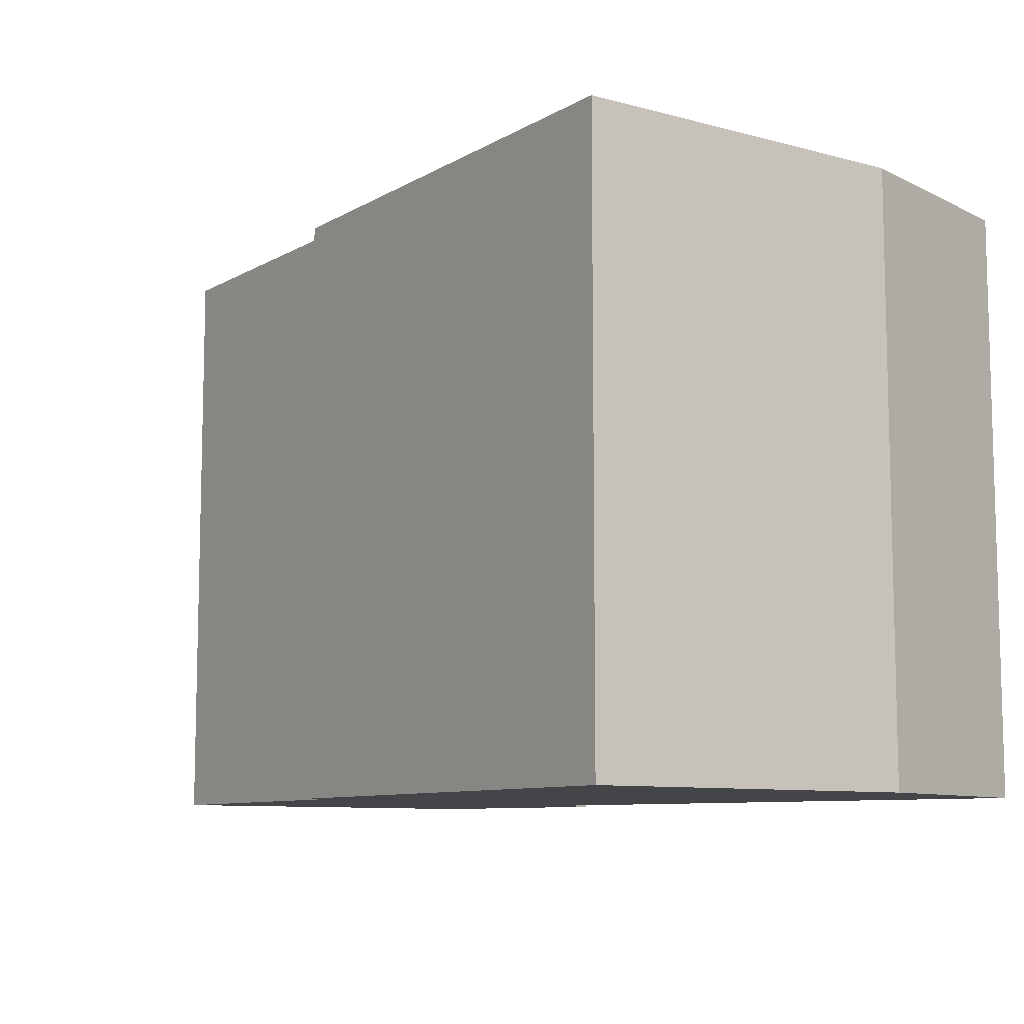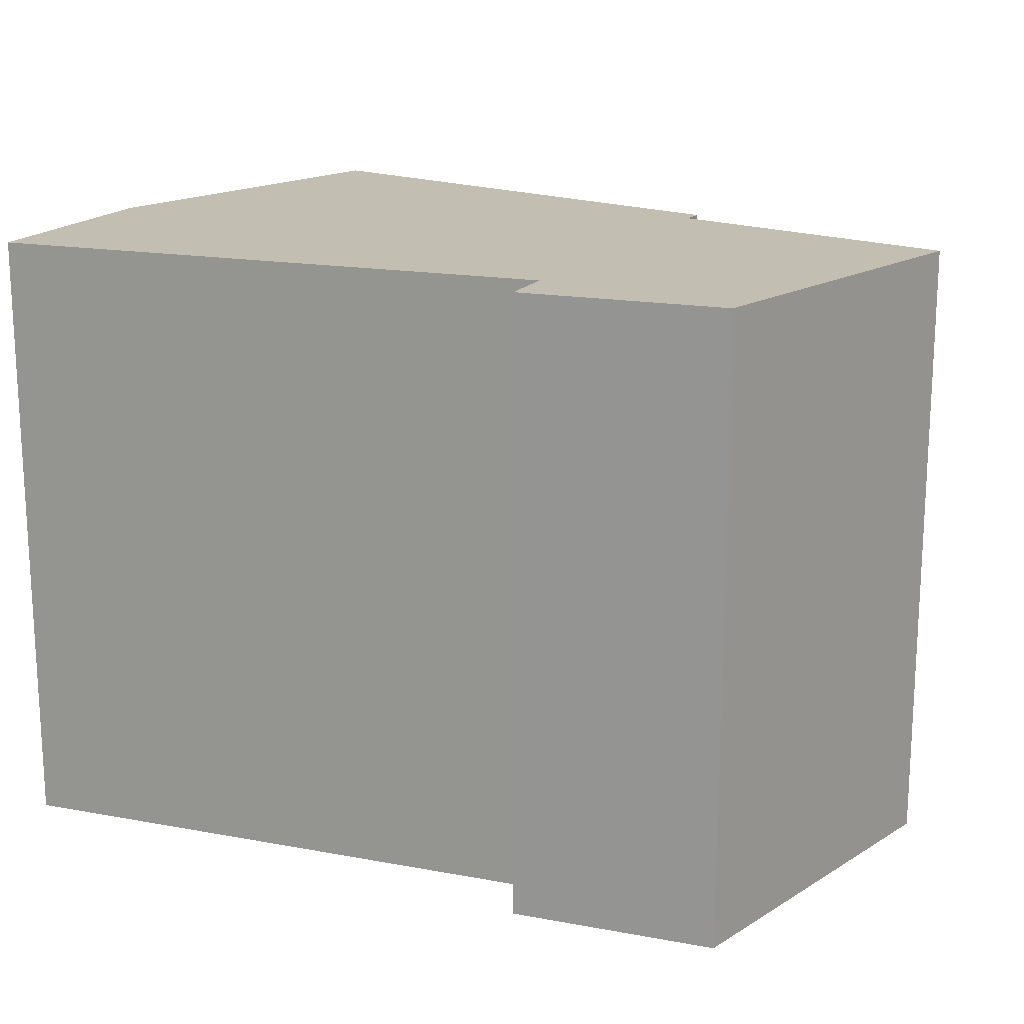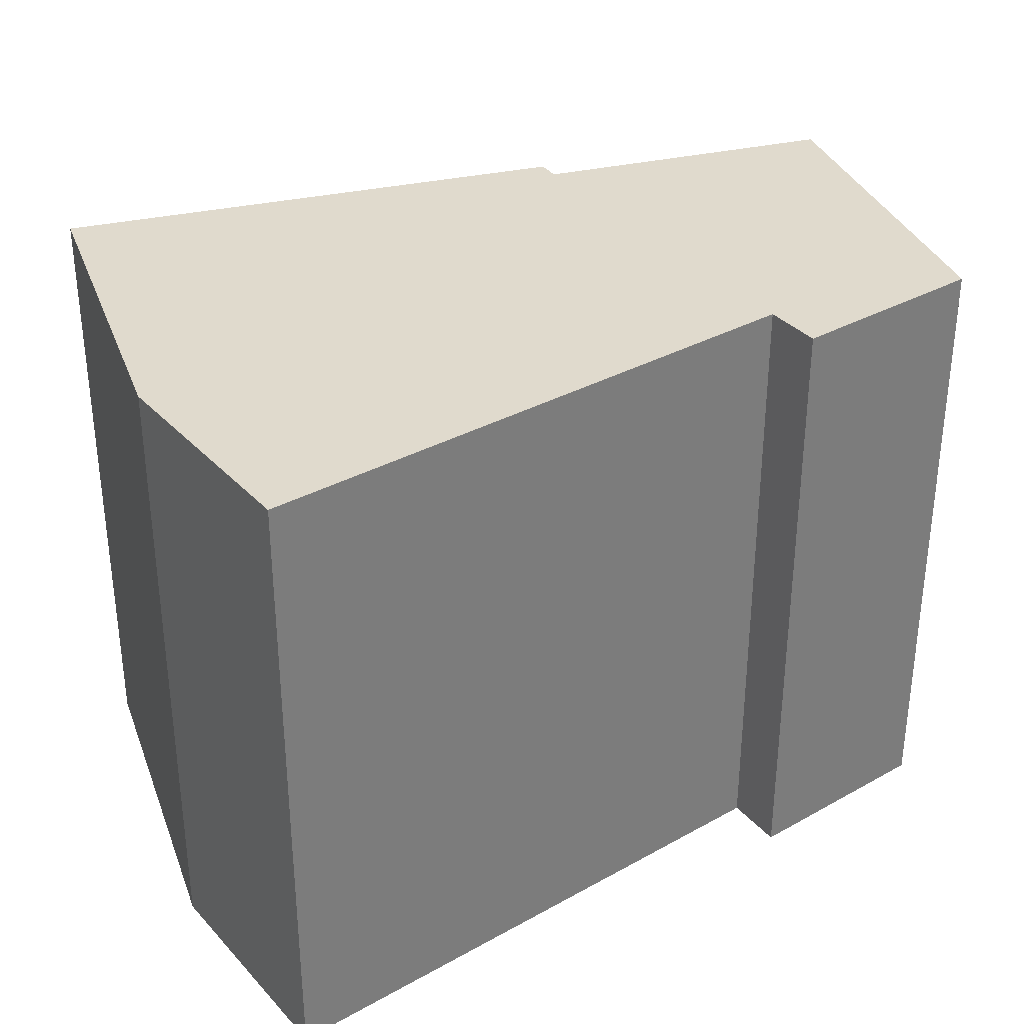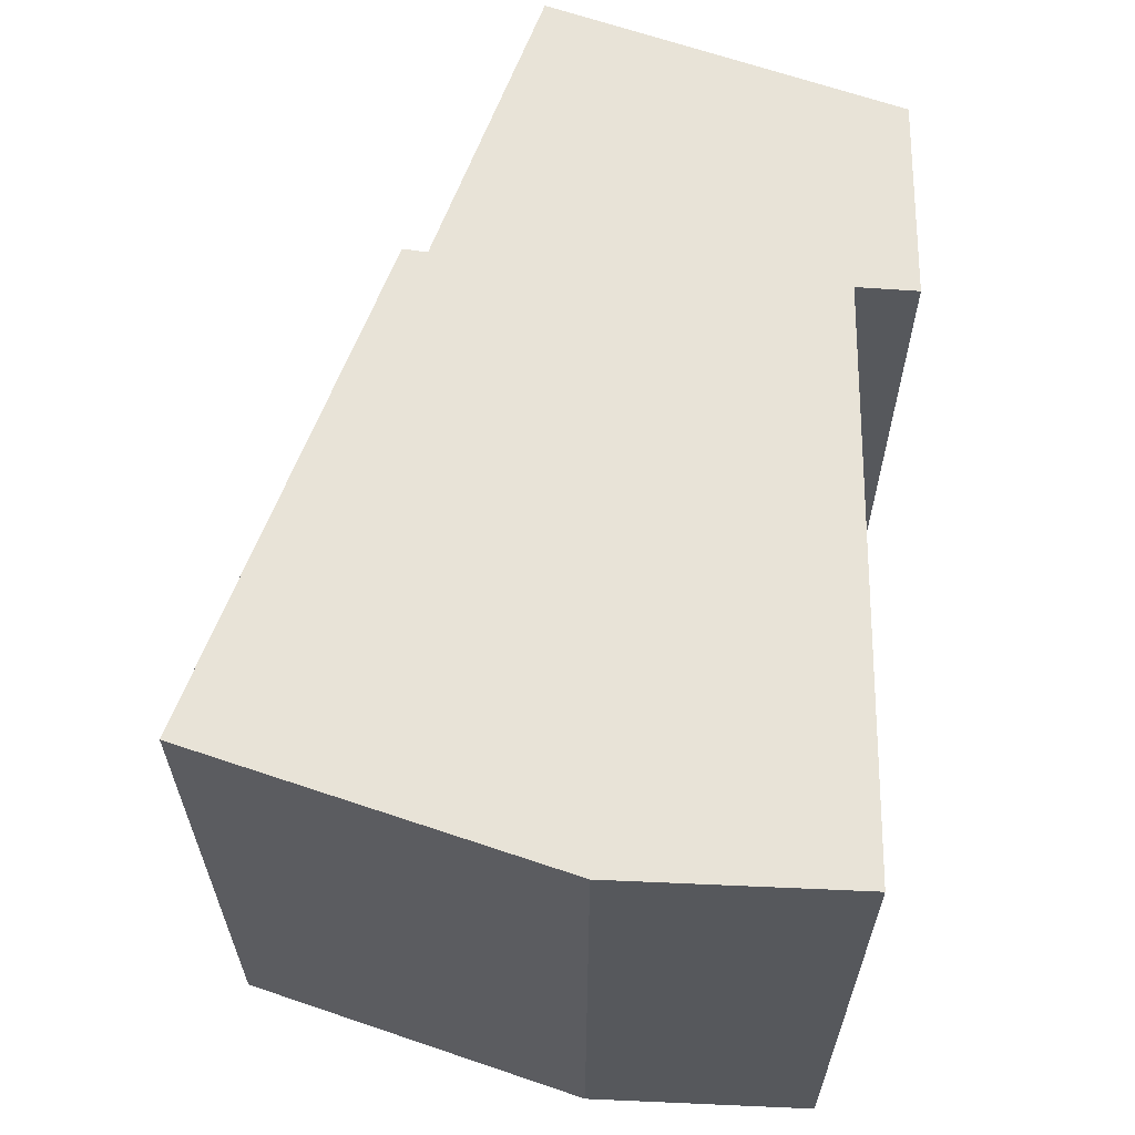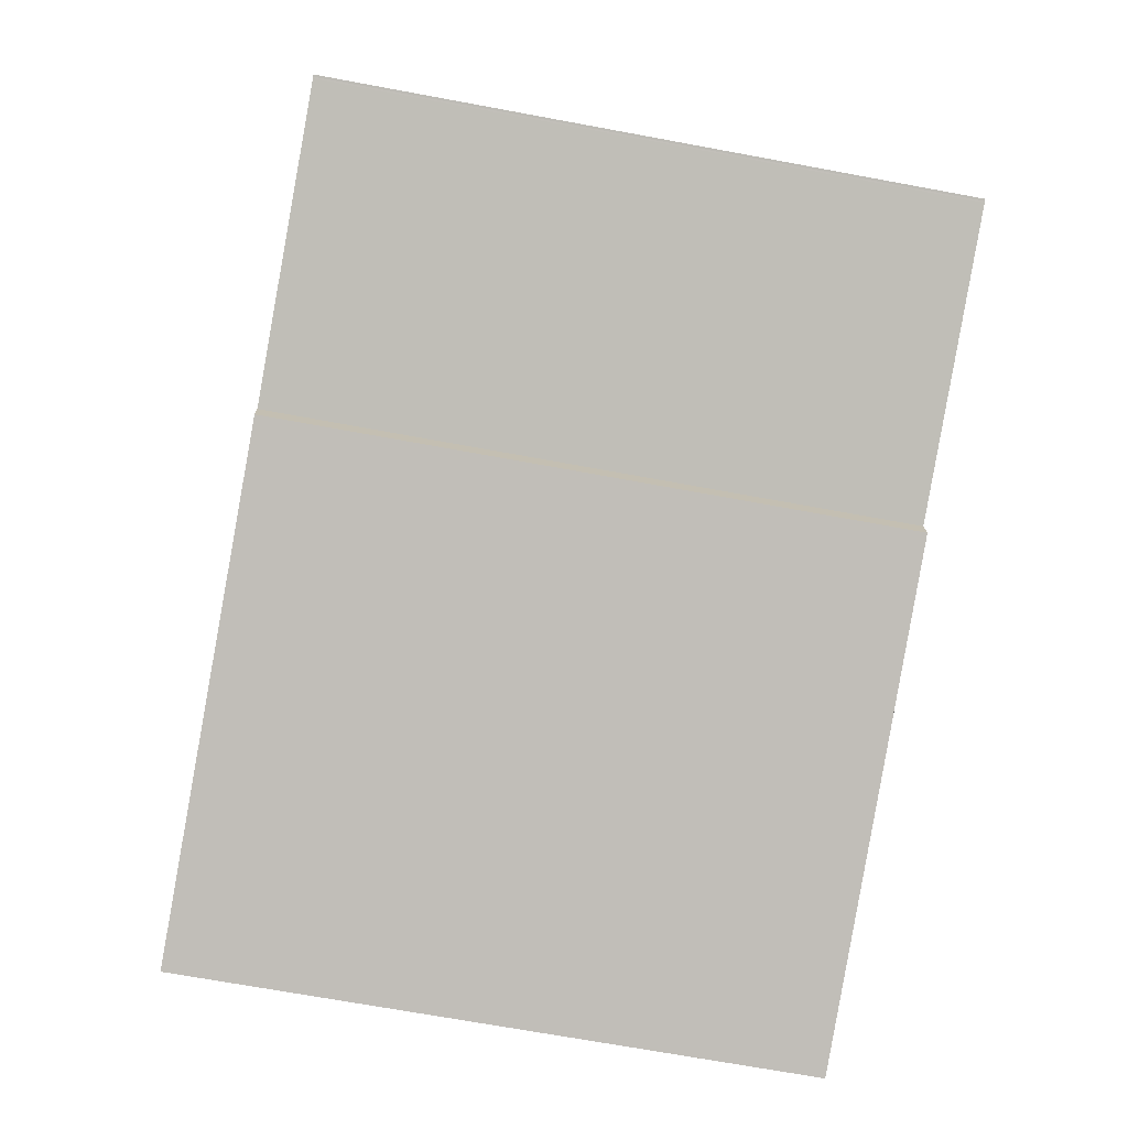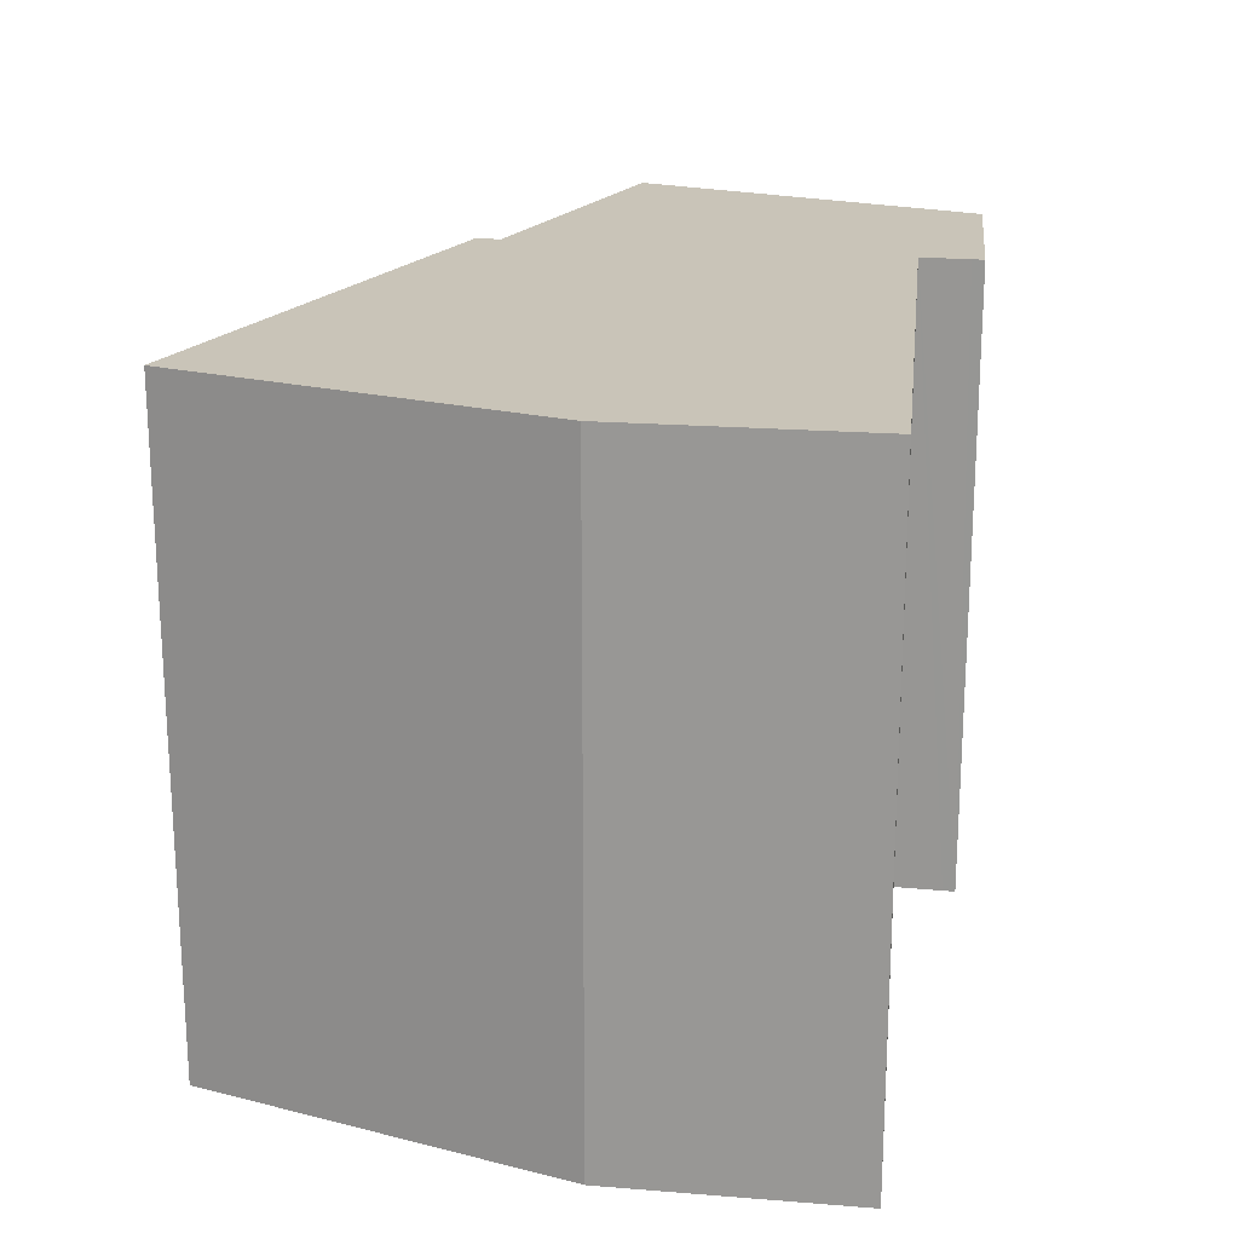
<metadata>
{"format":"obj","ext":"obj","renderer":"f3d","projection":"perspective","resolution":1024,"background":"white","views":[{"elev":-9.0,"azim":-140.7,"up":"+Y"},{"elev":17.1,"azim":23.6,"up":"+Y"},{"elev":33.0,"azim":-34.2,"up":"+Y"},{"elev":62.0,"azim":-86.1,"up":"+Y"},{"elev":-69.4,"azim":79.5,"up":"+Z"},{"elev":20.1,"azim":-80.3,"up":"+Y"}]}
</metadata>
<code>
v  7.427 5.922 2.361
v  5.487 5.922 2.355
v  5.486 5.922 2.471
v  5.49 5.922 1.903
v  8.29 5.922 -0.588
v  5.603 5.922 -1.751
v  7.532 5.922 2.004
v  8.363 5.922 -0.956
v  8.376 5.922 -0.952
v  8.395 5.922 -0.947
v  0 5.922 3.626e-16
v  0.052 5.922 2.206
v  0.915 5.922 -3.38
v  7.444 5.922 2.304
v  5.623 5.922 -1.976
v  5.486 -1.513e-16 2.471
v  5.487 -1.442e-16 2.355
v  5.49 -1.165e-16 1.903
v  0.915 2.07e-16 -3.38
v  0 0 0
v  0.052 -1.351e-16 2.206
v  7.427 -1.446e-16 2.361
v  8.395 5.799e-17 -0.947
v  7.444 -1.411e-16 2.304
v  8.29 3.6e-17 -0.588
v  7.532 -1.227e-16 2.004
v  5.603 1.072e-16 -1.751
v  5.623 1.21e-16 -1.976
v  8.376 5.829e-17 -0.952
v  8.363 5.854e-17 -0.956
g defaultobject
f 1 2 3
f 2 1 4
f 5 6 7
f 6 5 8
f 8 5 9
f 9 5 10
f 4 11 12
f 11 4 13
f 13 4 1
f 13 1 14
f 13 14 7
f 13 7 6
f 13 6 15
f 2 16 3
f 16 2 4
f 16 4 17
f 17 4 18
f 19 11 13
f 11 19 20
f 20 12 11
f 12 20 21
f 16 1 3
f 1 16 22
f 21 4 12
f 4 21 18
f 22 14 1
f 14 22 7
f 7 22 5
f 5 22 10
f 10 22 23
f 23 22 24
f 23 24 25
f 25 24 26
f 27 15 6
f 15 27 28
f 23 9 10
f 9 23 29
f 29 8 9
f 8 29 30
f 30 6 8
f 6 30 27
f 28 13 15
f 13 28 19
f 28 20 19
f 20 28 21
f 21 28 27
f 21 27 30
f 21 30 18
f 18 30 29
f 18 29 23
f 18 23 25
f 18 25 26
f 18 26 17
f 17 26 16
f 16 26 22
f 22 26 24

</code>
